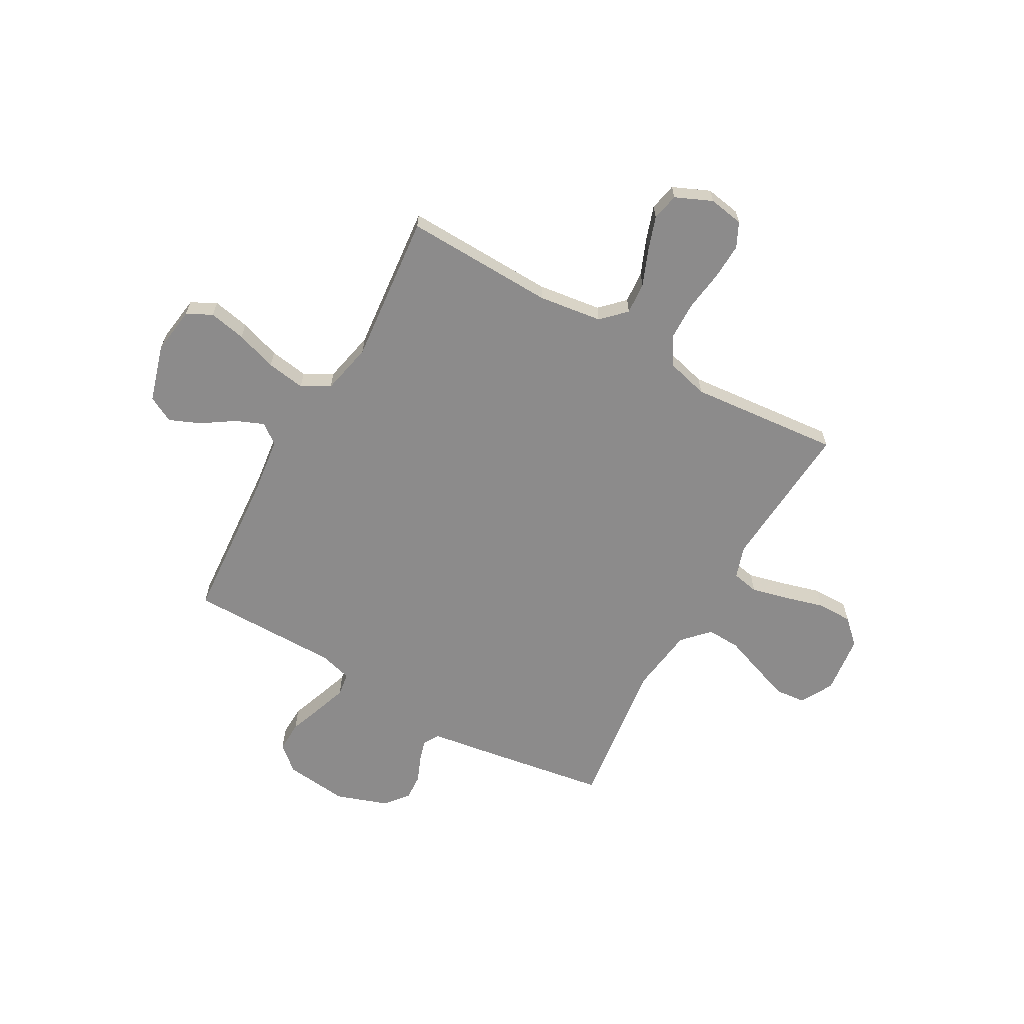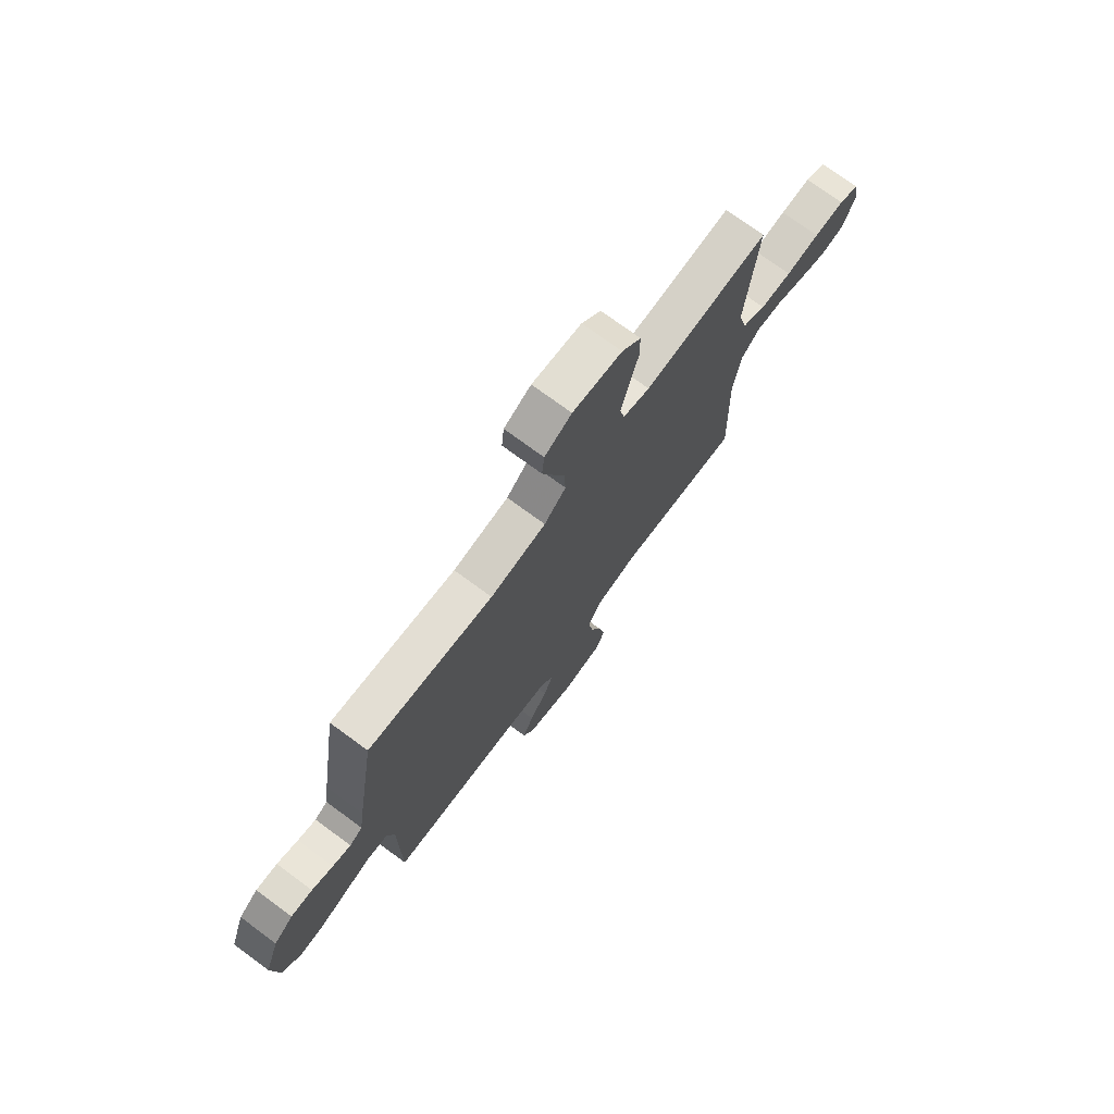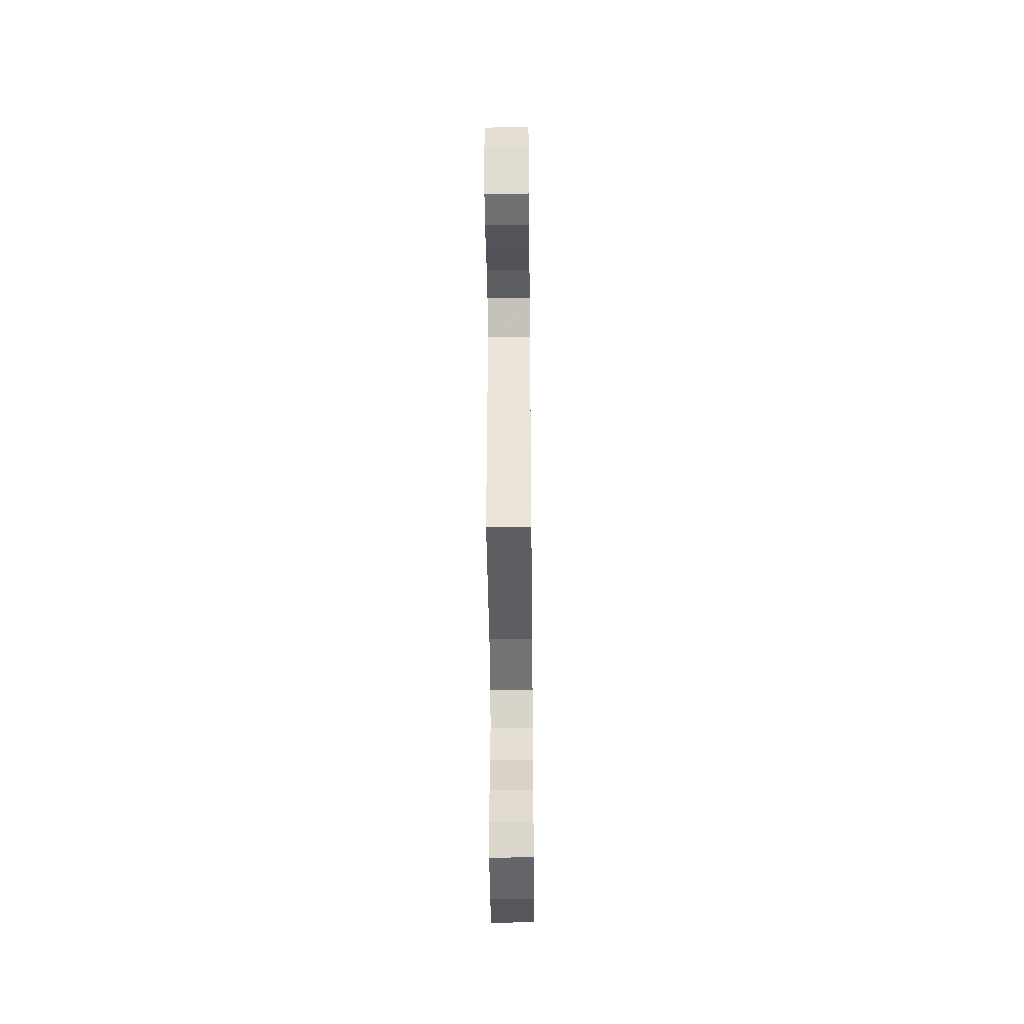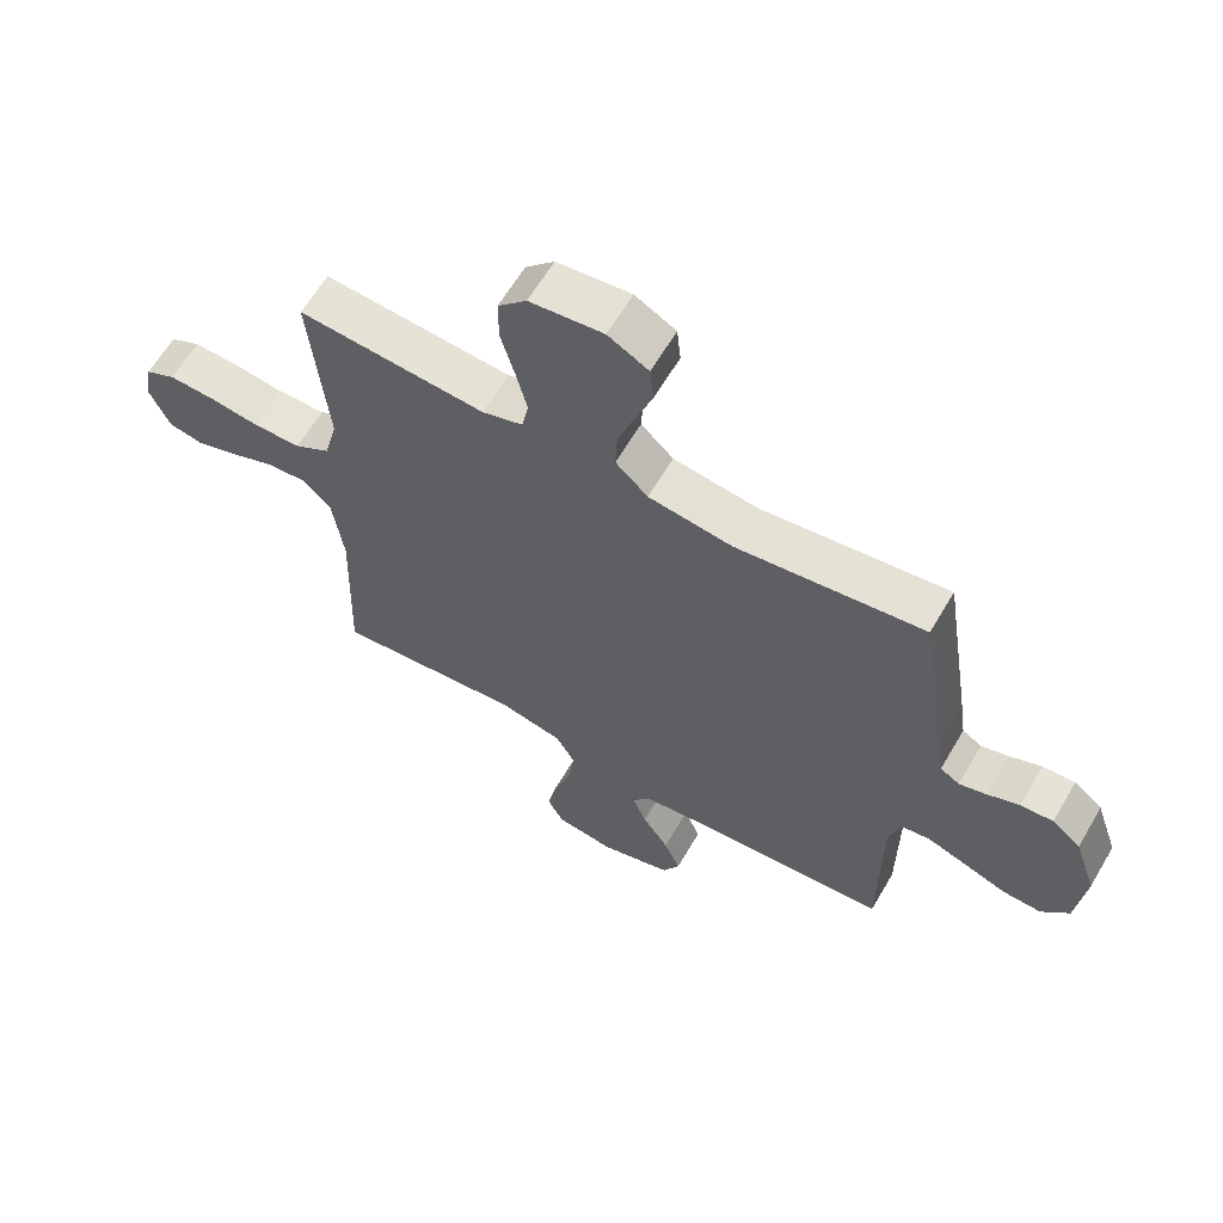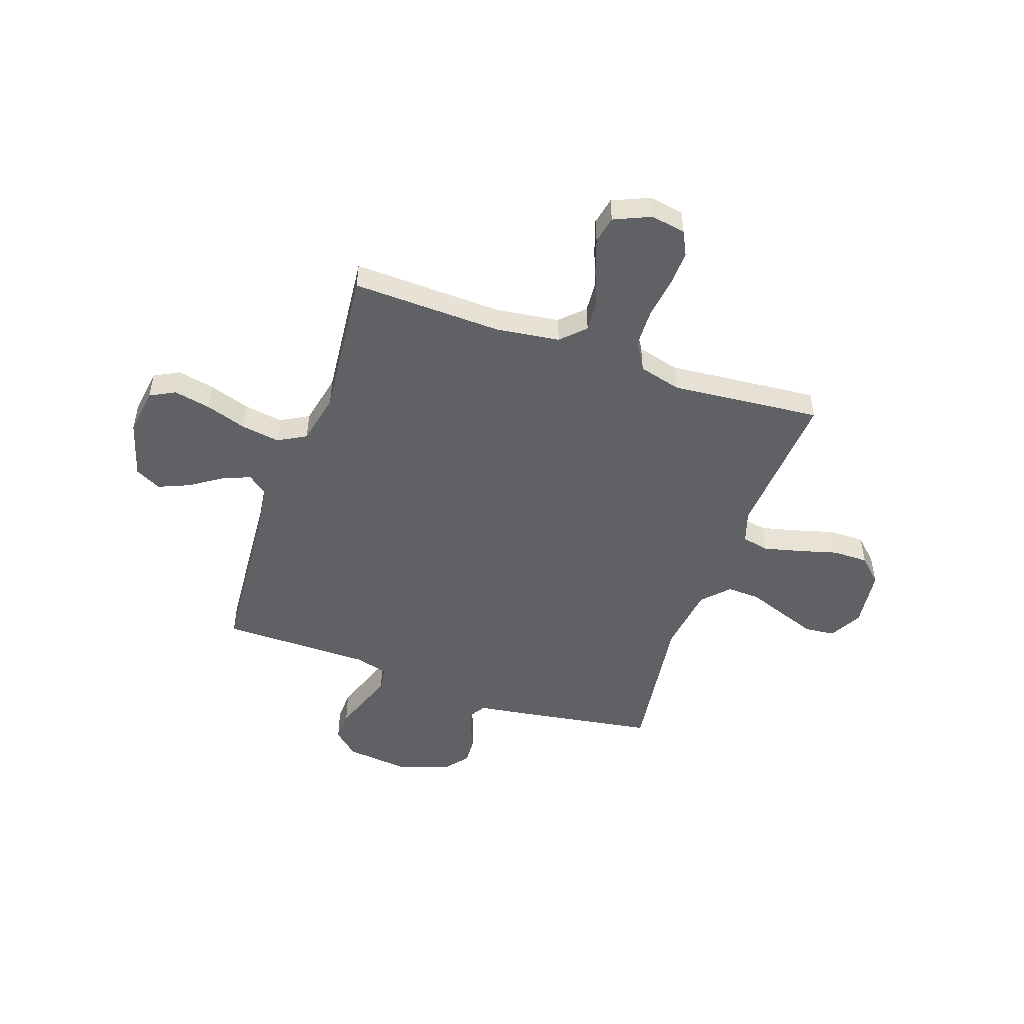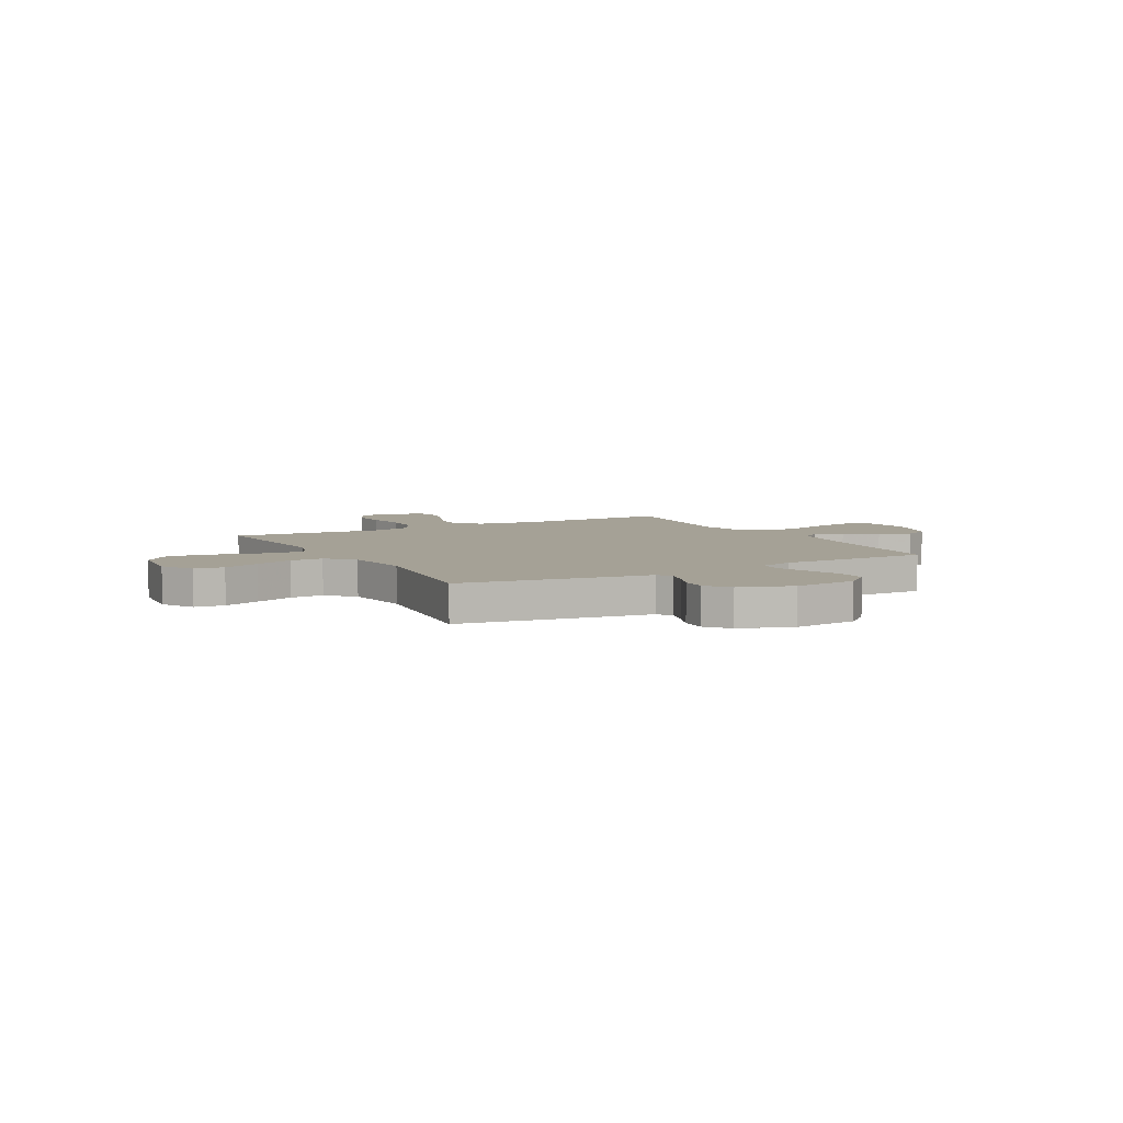
<metadata>
{"format":"obj","ext":"obj","renderer":"f3d","projection":"perspective","resolution":1024,"background":"white","views":[{"elev":-64.0,"azim":-119.4,"up":"+Y"},{"elev":74.3,"azim":126.3,"up":"+Z"},{"elev":-43.7,"azim":-89.4,"up":"+Z"},{"elev":62.8,"azim":30.4,"up":"+Z"},{"elev":-49.7,"azim":-109.1,"up":"+Y"},{"elev":6.0,"azim":61.1,"up":"+Y"}]}
</metadata>
<code>
v -0.5 0.07 0.5
v -0.2 0.07 0.479
v -0.135 0.07 0.5
v -0.124 0.07 0.554
v -0.142 0.07 0.627
v -0.164 0.07 0.706
v -0.164 0.07 0.777
v -0.118 0.07 0.825
v 0 0.07 0.839
v 0.065 0.07 0.803
v 0.071 0.07 0.743
v 0.045 0.07 0.67
v 0.017 0.07 0.594
v 0.014 0.07 0.527
v 0.066 0.07 0.478
v 0.2 0.07 0.46
v 0.5 0.07 0.5
v 0.547 0.07 0.2
v 0.558 0.07 0.123
v 0.589 0.07 0.104
v 0.633 0.07 0.117
v 0.684 0.07 0.138
v 0.736 0.07 0.141
v 0.782 0.07 0.104
v 0.818 0.07 0
v 0.804 0.07 -0.127
v 0.76 0.07 -0.177
v 0.698 0.07 -0.175
v 0.629 0.07 -0.15
v 0.566 0.07 -0.128
v 0.519 0.07 -0.135
v 0.501 0.07 -0.2
v 0.5 0.07 -0.5
v 0.2 0.07 -0.522
v 0.081 0.07 -0.537
v 0.051 0.07 -0.577
v 0.074 0.07 -0.633
v 0.116 0.07 -0.696
v 0.142 0.07 -0.758
v 0.115 0.07 -0.81
v 0 0.07 -0.844
v -0.094 0.07 -0.831
v -0.12 0.07 -0.781
v -0.105 0.07 -0.707
v -0.078 0.07 -0.625
v -0.066 0.07 -0.548
v -0.097 0.07 -0.492
v -0.2 0.07 -0.47
v -0.5 0.07 -0.5
v -0.49 0.07 -0.2
v -0.507 0.07 -0.073
v -0.553 0.07 -0.027
v -0.617 0.07 -0.032
v -0.688 0.07 -0.061
v -0.756 0.07 -0.084
v -0.811 0.07 -0.073
v -0.843 0.07 0
v -0.831 0.07 0.07
v -0.782 0.07 0.094
v -0.709 0.07 0.091
v -0.628 0.07 0.08
v -0.552 0.07 0.082
v -0.495 0.07 0.116
v -0.473 0.07 0.2
v -0.5 0 0.5
v -0.2 0 0.479
v -0.135 0 0.5
v -0.124 0 0.554
v -0.142 0 0.627
v -0.164 0 0.706
v -0.164 0 0.777
v -0.118 0 0.825
v 0 0 0.839
v 0.065 0 0.803
v 0.071 0 0.743
v 0.045 0 0.67
v 0.017 0 0.594
v 0.014 0 0.527
v 0.066 0 0.478
v 0.2 0 0.46
v 0.5 0 0.5
v 0.547 0 0.2
v 0.558 0 0.123
v 0.589 0 0.104
v 0.633 0 0.117
v 0.684 0 0.138
v 0.736 0 0.141
v 0.782 0 0.104
v 0.818 0 0
v 0.804 0 -0.127
v 0.76 0 -0.177
v 0.698 0 -0.175
v 0.629 0 -0.15
v 0.566 0 -0.128
v 0.519 0 -0.135
v 0.501 0 -0.2
v 0.5 0 -0.5
v 0.2 0 -0.522
v 0.081 0 -0.537
v 0.051 0 -0.577
v 0.074 0 -0.633
v 0.116 0 -0.696
v 0.142 0 -0.758
v 0.115 0 -0.81
v 0 0 -0.844
v -0.094 0 -0.831
v -0.12 0 -0.781
v -0.105 0 -0.707
v -0.078 0 -0.625
v -0.066 0 -0.548
v -0.097 0 -0.492
v -0.2 0 -0.47
v -0.5 0 -0.5
v -0.49 0 -0.2
v -0.507 0 -0.073
v -0.553 0 -0.027
v -0.617 0 -0.032
v -0.688 0 -0.061
v -0.756 0 -0.084
v -0.811 0 -0.073
v -0.843 0 0
v -0.831 0 0.07
v -0.782 0 0.094
v -0.709 0 0.091
v -0.628 0 0.08
v -0.552 0 0.082
v -0.495 0 0.116
v -0.473 0 0.2
f 59 60 61
f 58 59 61
f 57 58 61
f 56 57 61
f 55 56 61
f 54 55 61
f 53 54 61
f 52 53 61 62
f 51 52 62 63
f 48 49 50
f 51 63 64
f 50 51 64
f 48 50 64
f 47 48 64
f 43 44 45
f 42 43 45
f 41 42 45
f 40 41 45
f 39 40 45
f 38 39 45
f 37 38 45
f 36 37 45 46
f 64 1 2
f 47 64 2
f 46 47 2
f 36 46 2
f 35 36 2
f 27 28 29
f 26 27 29
f 25 26 29
f 24 25 29
f 23 24 29
f 22 23 29
f 21 22 29
f 20 21 29 30
f 19 20 30 31
f 19 31 32
f 18 19 32
f 17 18 32
f 16 17 32
f 11 12 13
f 10 11 13
f 9 10 13
f 8 9 13
f 7 8 13
f 6 7 13
f 5 6 13
f 4 5 13 14
f 3 4 14 15
f 15 16 32
f 3 15 32
f 2 3 32
f 35 2 32
f 34 35 32
f 32 33 34
f 125 124 123
f 125 123 122
f 125 122 121
f 125 121 120
f 125 120 119
f 125 119 118
f 125 118 117
f 126 125 117 116
f 127 126 116 115
f 114 113 112
f 128 127 115
f 128 115 114
f 128 114 112
f 128 112 111
f 109 108 107
f 109 107 106
f 109 106 105
f 109 105 104
f 109 104 103
f 109 103 102
f 109 102 101
f 110 109 101 100
f 66 65 128
f 66 128 111
f 66 111 110
f 66 110 100
f 66 100 99
f 93 92 91
f 93 91 90
f 93 90 89
f 93 89 88
f 93 88 87
f 93 87 86
f 93 86 85
f 94 93 85 84
f 95 94 84 83
f 96 95 83
f 96 83 82
f 96 82 81
f 96 81 80
f 77 76 75
f 77 75 74
f 77 74 73
f 77 73 72
f 77 72 71
f 77 71 70
f 77 70 69
f 78 77 69 68
f 79 78 68 67
f 96 80 79
f 96 79 67
f 96 67 66
f 96 66 99
f 96 99 98
f 98 97 96
f 1 65 66 2
f 2 66 67 3
f 3 67 68 4
f 4 68 69 5
f 5 69 70 6
f 6 70 71 7
f 7 71 72 8
f 8 72 73 9
f 9 73 74 10
f 10 74 75 11
f 11 75 76 12
f 12 76 77 13
f 13 77 78 14
f 14 78 79 15
f 15 79 80 16
f 16 80 81 17
f 17 81 82 18
f 18 82 83 19
f 19 83 84 20
f 20 84 85 21
f 21 85 86 22
f 22 86 87 23
f 23 87 88 24
f 24 88 89 25
f 25 89 90 26
f 26 90 91 27
f 27 91 92 28
f 28 92 93 29
f 29 93 94 30
f 30 94 95 31
f 31 95 96 32
f 32 96 97 33
f 33 97 98 34
f 34 98 99 35
f 35 99 100 36
f 36 100 101 37
f 37 101 102 38
f 38 102 103 39
f 39 103 104 40
f 40 104 105 41
f 41 105 106 42
f 42 106 107 43
f 43 107 108 44
f 44 108 109 45
f 45 109 110 46
f 46 110 111 47
f 47 111 112 48
f 48 112 113 49
f 49 113 114 50
f 50 114 115 51
f 51 115 116 52
f 52 116 117 53
f 53 117 118 54
f 54 118 119 55
f 55 119 120 56
f 56 120 121 57
f 57 121 122 58
f 58 122 123 59
f 59 123 124 60
f 60 124 125 61
f 61 125 126 62
f 62 126 127 63
f 63 127 128 64
f 64 128 65 1

</code>
